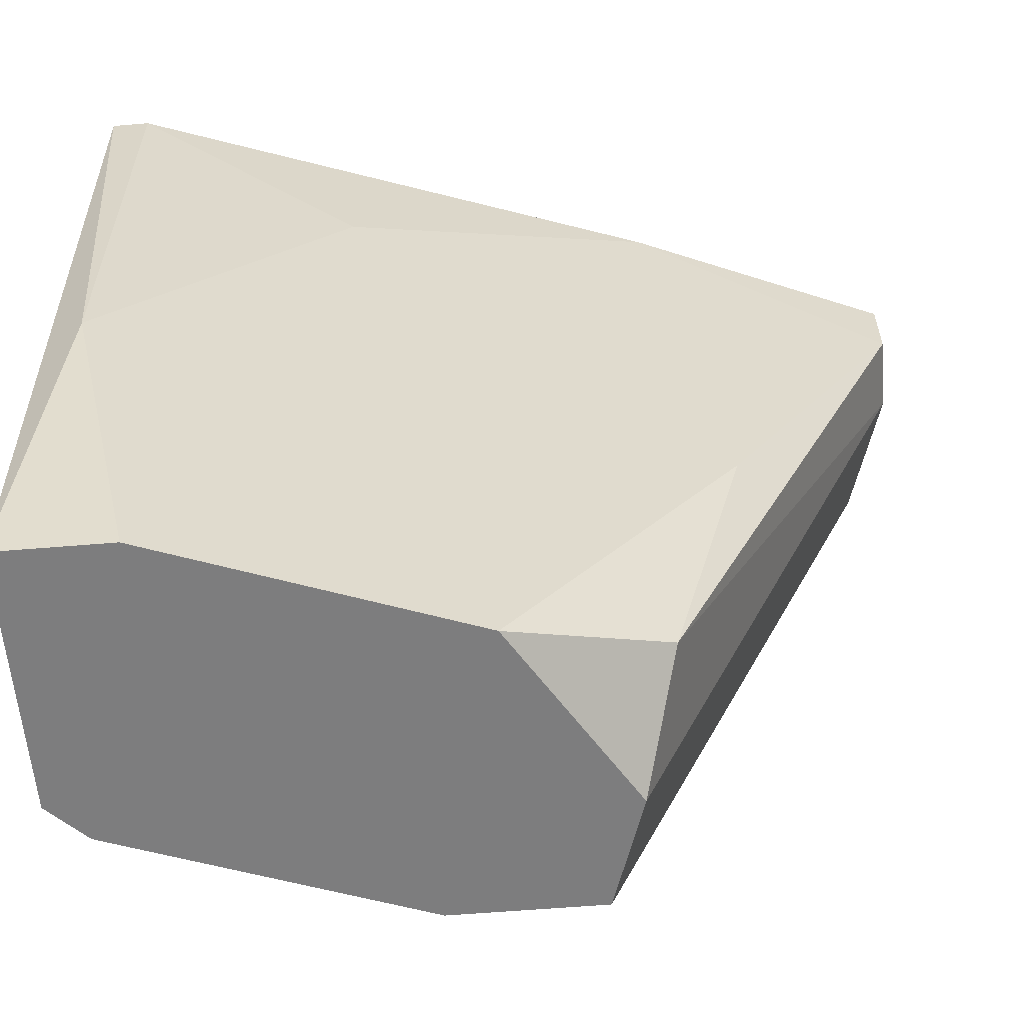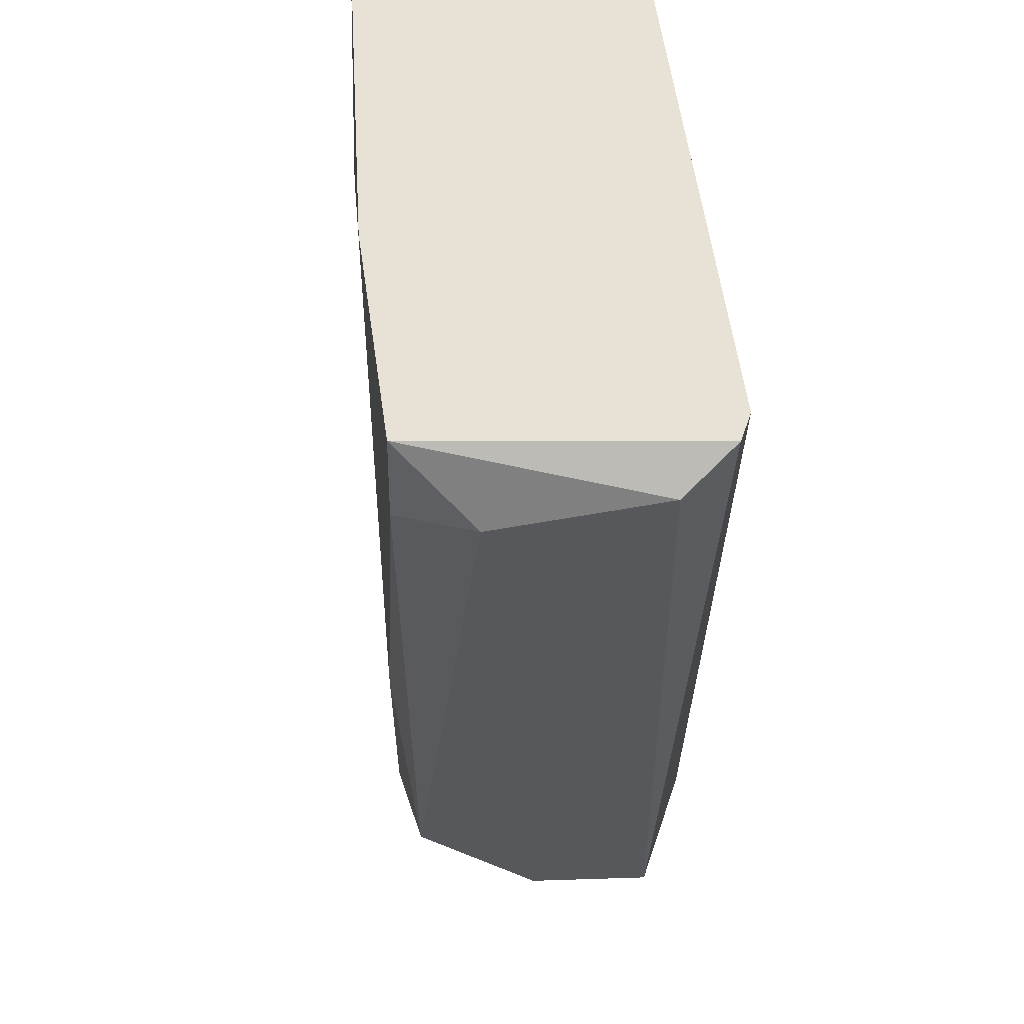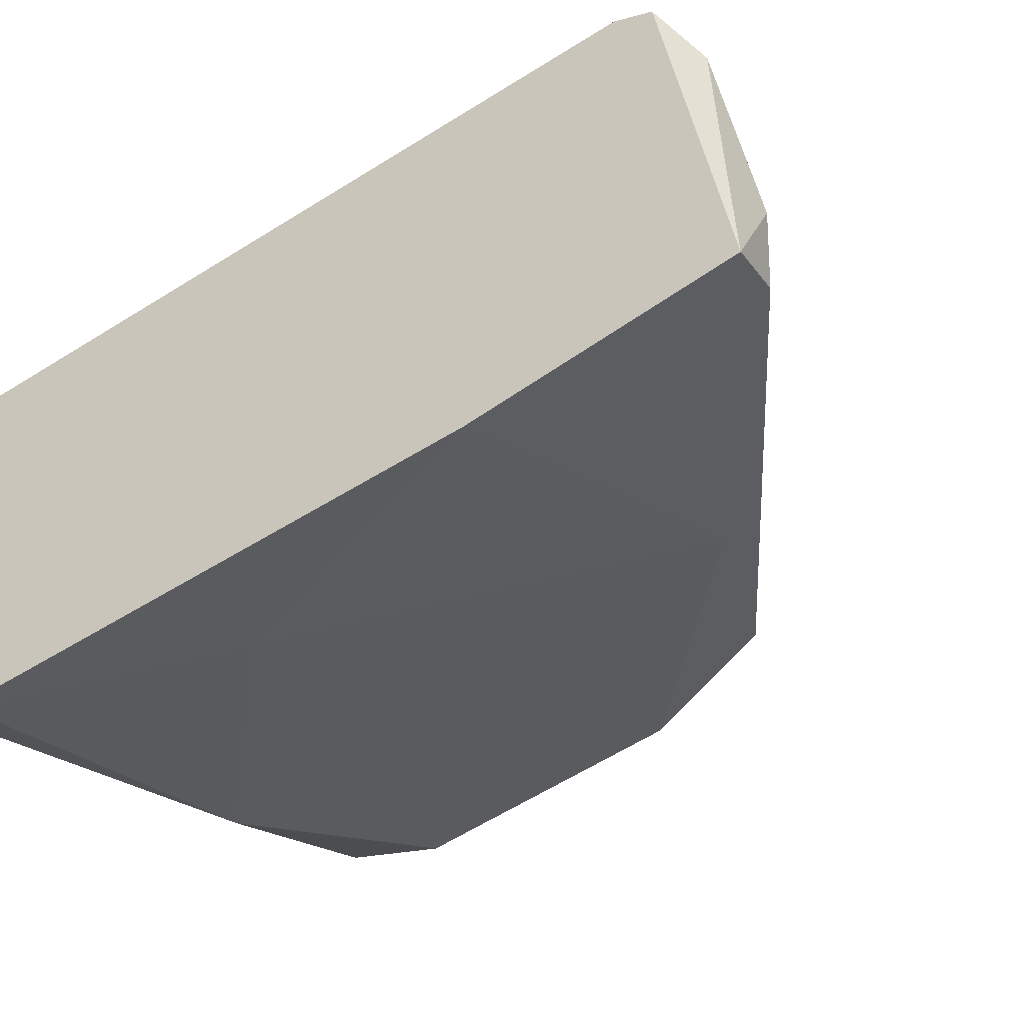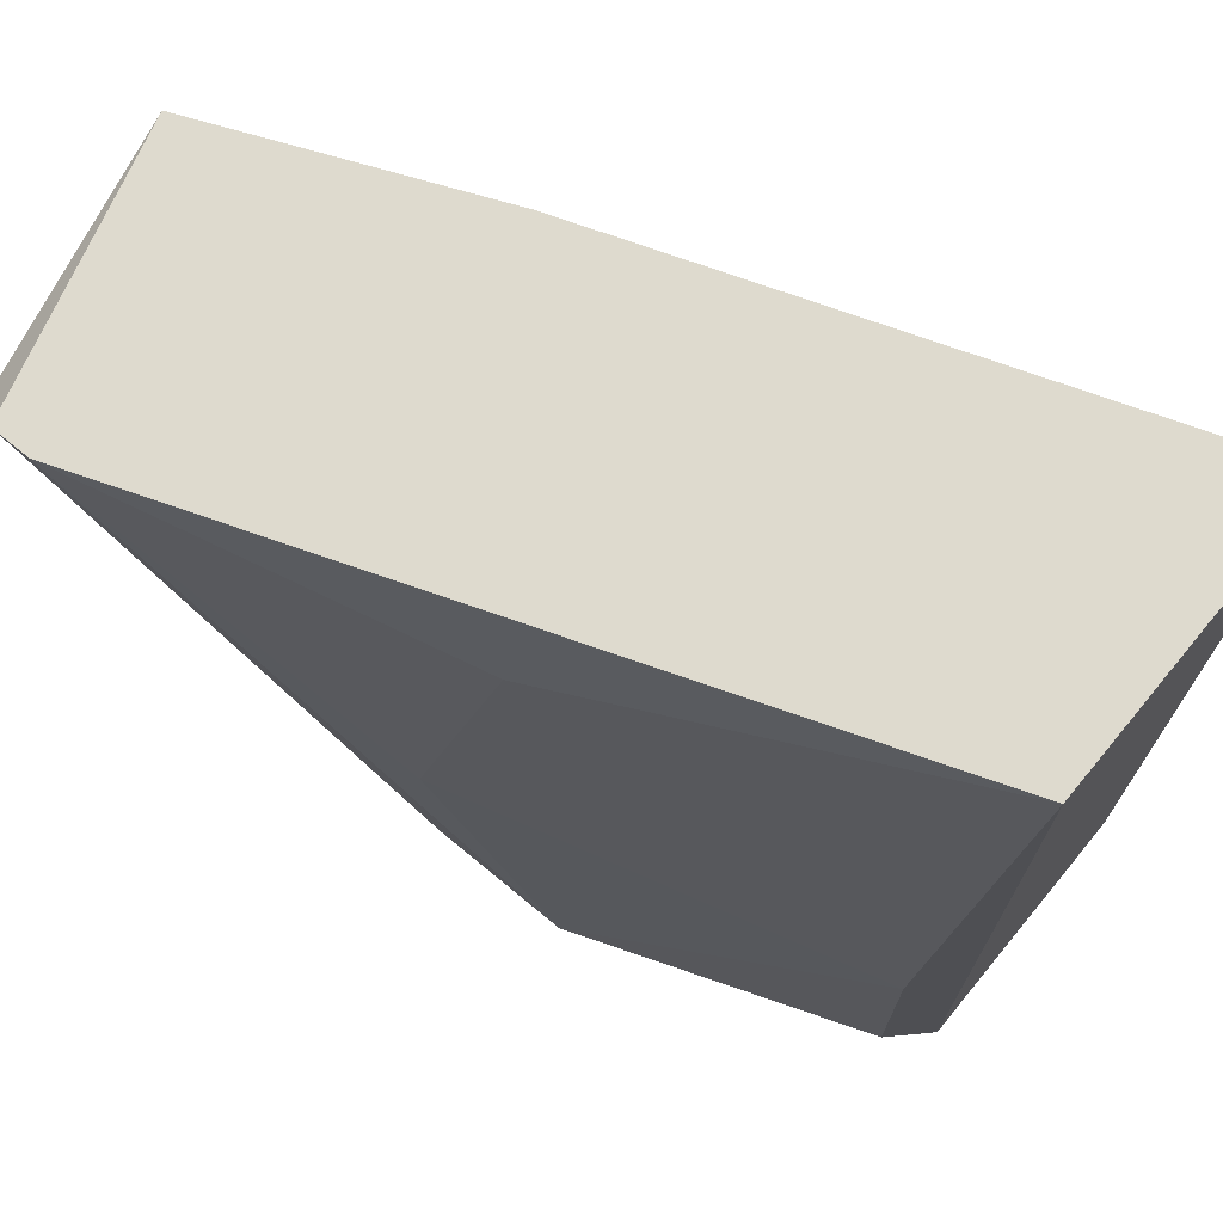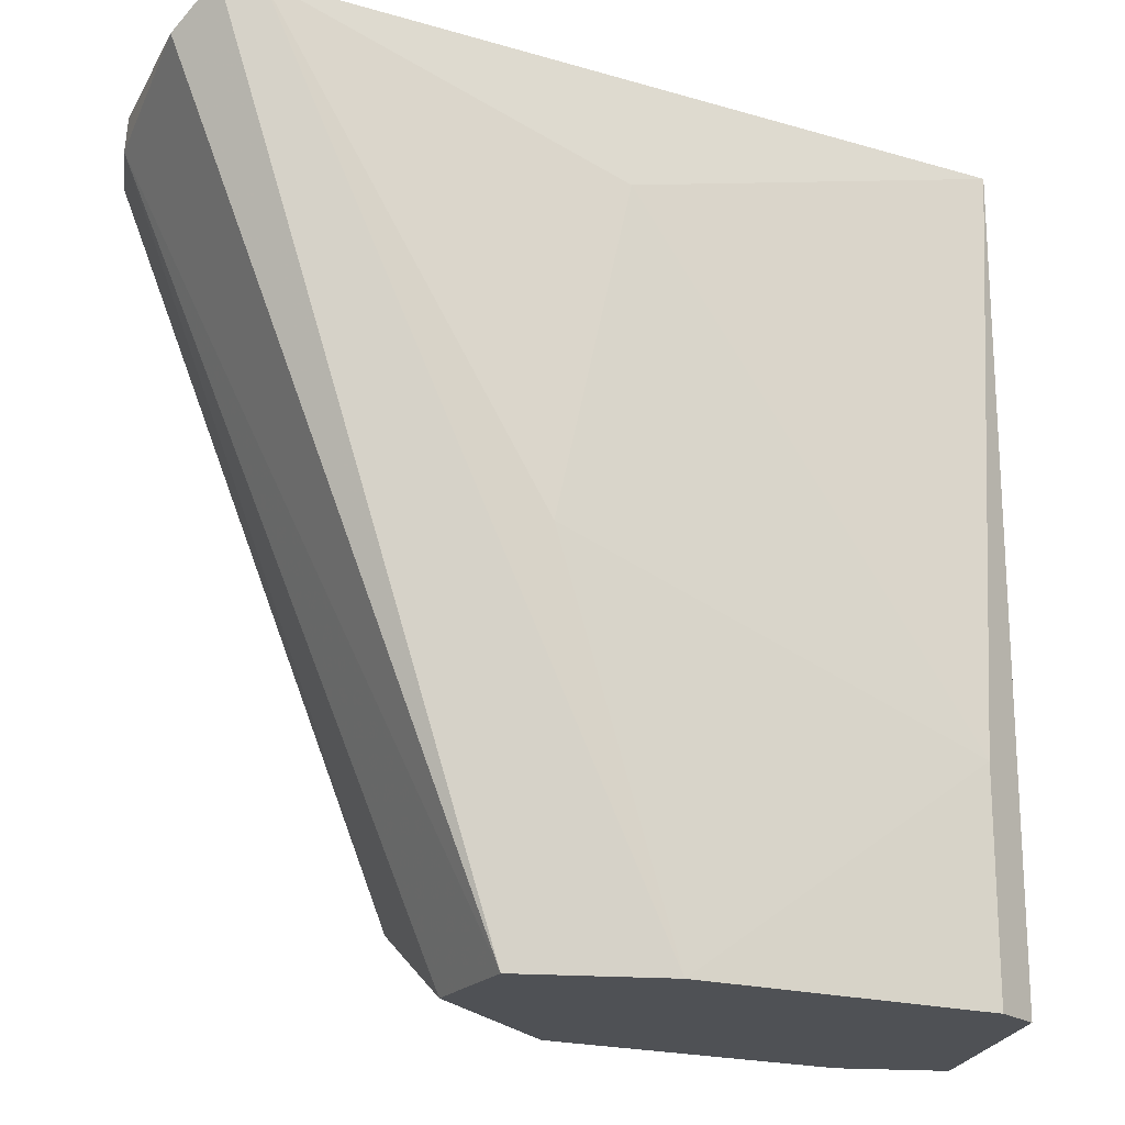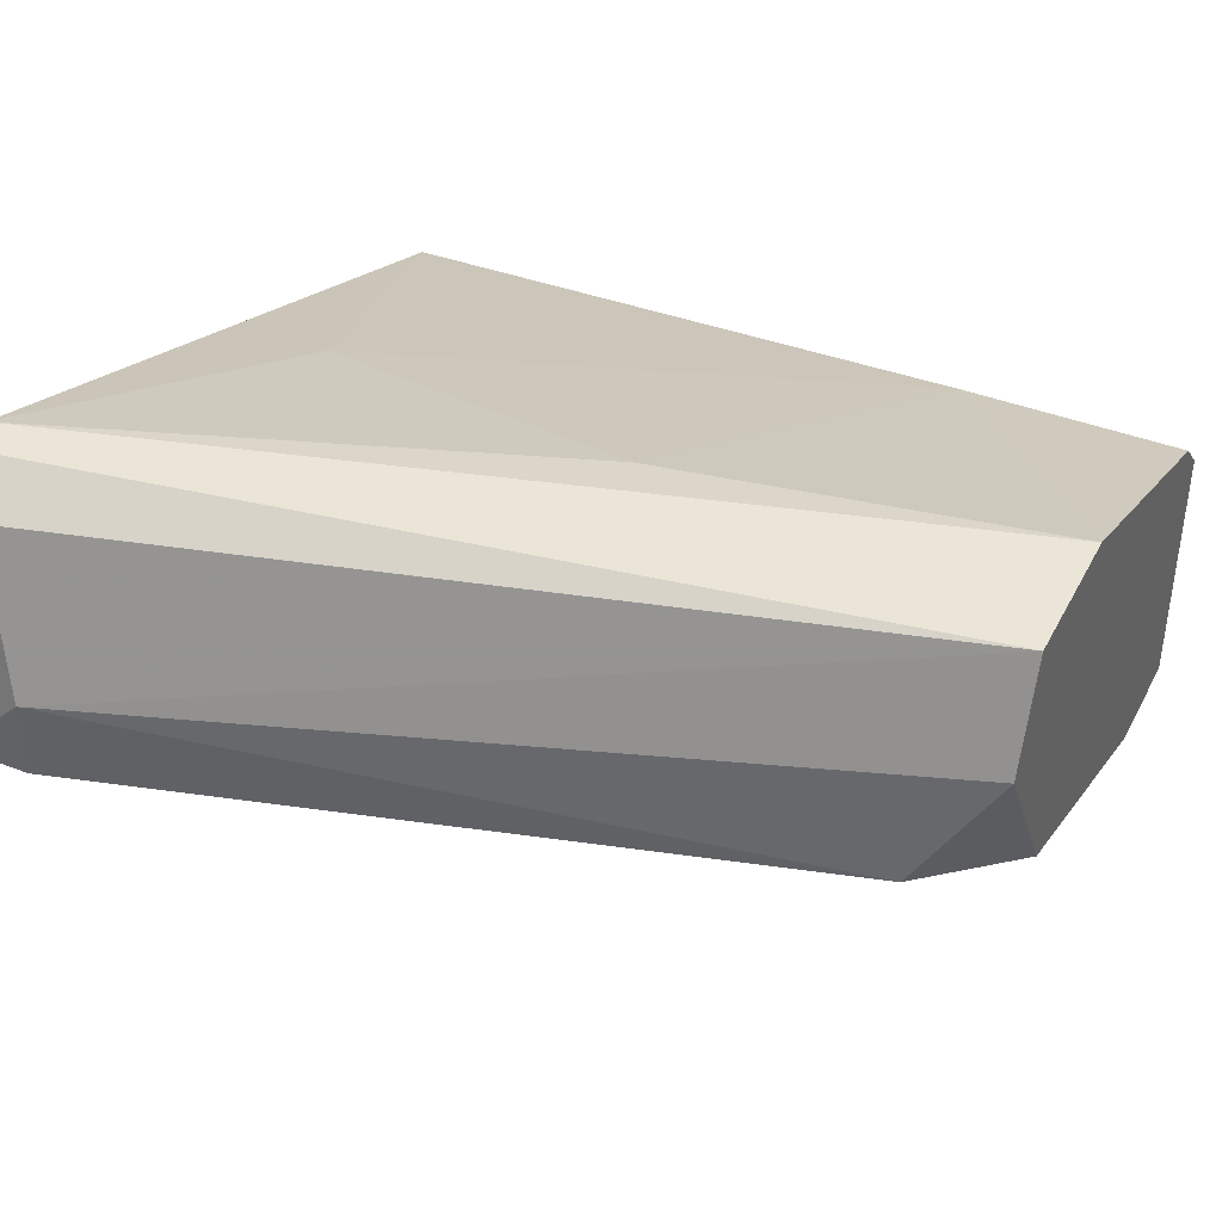
<metadata>
{"format":"obj","ext":"obj","renderer":"f3d","projection":"perspective","resolution":1024,"background":"white","views":[{"elev":-59.2,"azim":-175.1,"up":"+Y"},{"elev":40.3,"azim":-73.9,"up":"+Y"},{"elev":-21.8,"azim":-154.5,"up":"+Z"},{"elev":71.3,"azim":39.6,"up":"+Y"},{"elev":-19.7,"azim":-8.4,"up":"+Y"},{"elev":40.7,"azim":-64.6,"up":"+Z"}]}
</metadata>
<code>
v -0.03318 -0.005823 0.0125
v -0.03652 -0.005823 0.0125
v -0.04405 0.01259 0.009154
v -0.04405 0.01091 0.01083
v -0.04405 0.01091 0.009154
v -0.02564 0.01259 0.002462
v -0.02564 0.01259 0.009154
v -0.02564 -0.005823 0.0033
v -0.02564 -0.005823 0.009154
v -0.04154 0.01259 0.01501
v -0.03819 0.01259 0.006646
v -0.03819 -0.004148 0.007483
v -0.04321 0.01175 0.01417
v -0.03987 0.002547 0.007483
v -0.03401 0.01008 0.0125
v -0.03568 0.002547 0.01334
v -0.03736 -0.005823 0.009991
v -0.02648 0.01259 0.002462
v -0.02648 -0.005823 0.009991
v -0.02648 -0.0008 0.009991
v -0.02648 0.00171 0.002462
v -0.04238 0.01259 0.01501
v -0.03485 -0.005823 0.00581
v -0.0315 0.00924 0.004136
v -0.02815 -0.005823 0.0033
f 23 14 24
f 17 8 19
f 8 6 7
f 6 22 7
f 8 17 23
f 17 19 1
f 22 6 11
f 6 8 21
f 4 17 2
f 17 1 2
f 1 22 2
f 4 5 12
f 17 4 12
f 23 17 12
f 19 8 9
f 8 7 9
f 7 19 9
f 5 4 3
f 11 5 3
f 22 11 3
f 4 2 13
f 2 22 13
f 3 4 13
f 22 3 13
f 8 23 25
f 23 21 25
f 21 8 25
f 15 7 10
f 7 22 10
f 22 1 10
f 11 6 18
f 6 21 18
f 5 11 14
f 12 5 14
f 23 12 14
f 7 15 20
f 19 7 20
f 1 19 20
f 1 20 16
f 15 10 16
f 10 1 16
f 20 15 16
f 21 23 24
f 11 18 24
f 18 21 24
f 14 11 24

</code>
